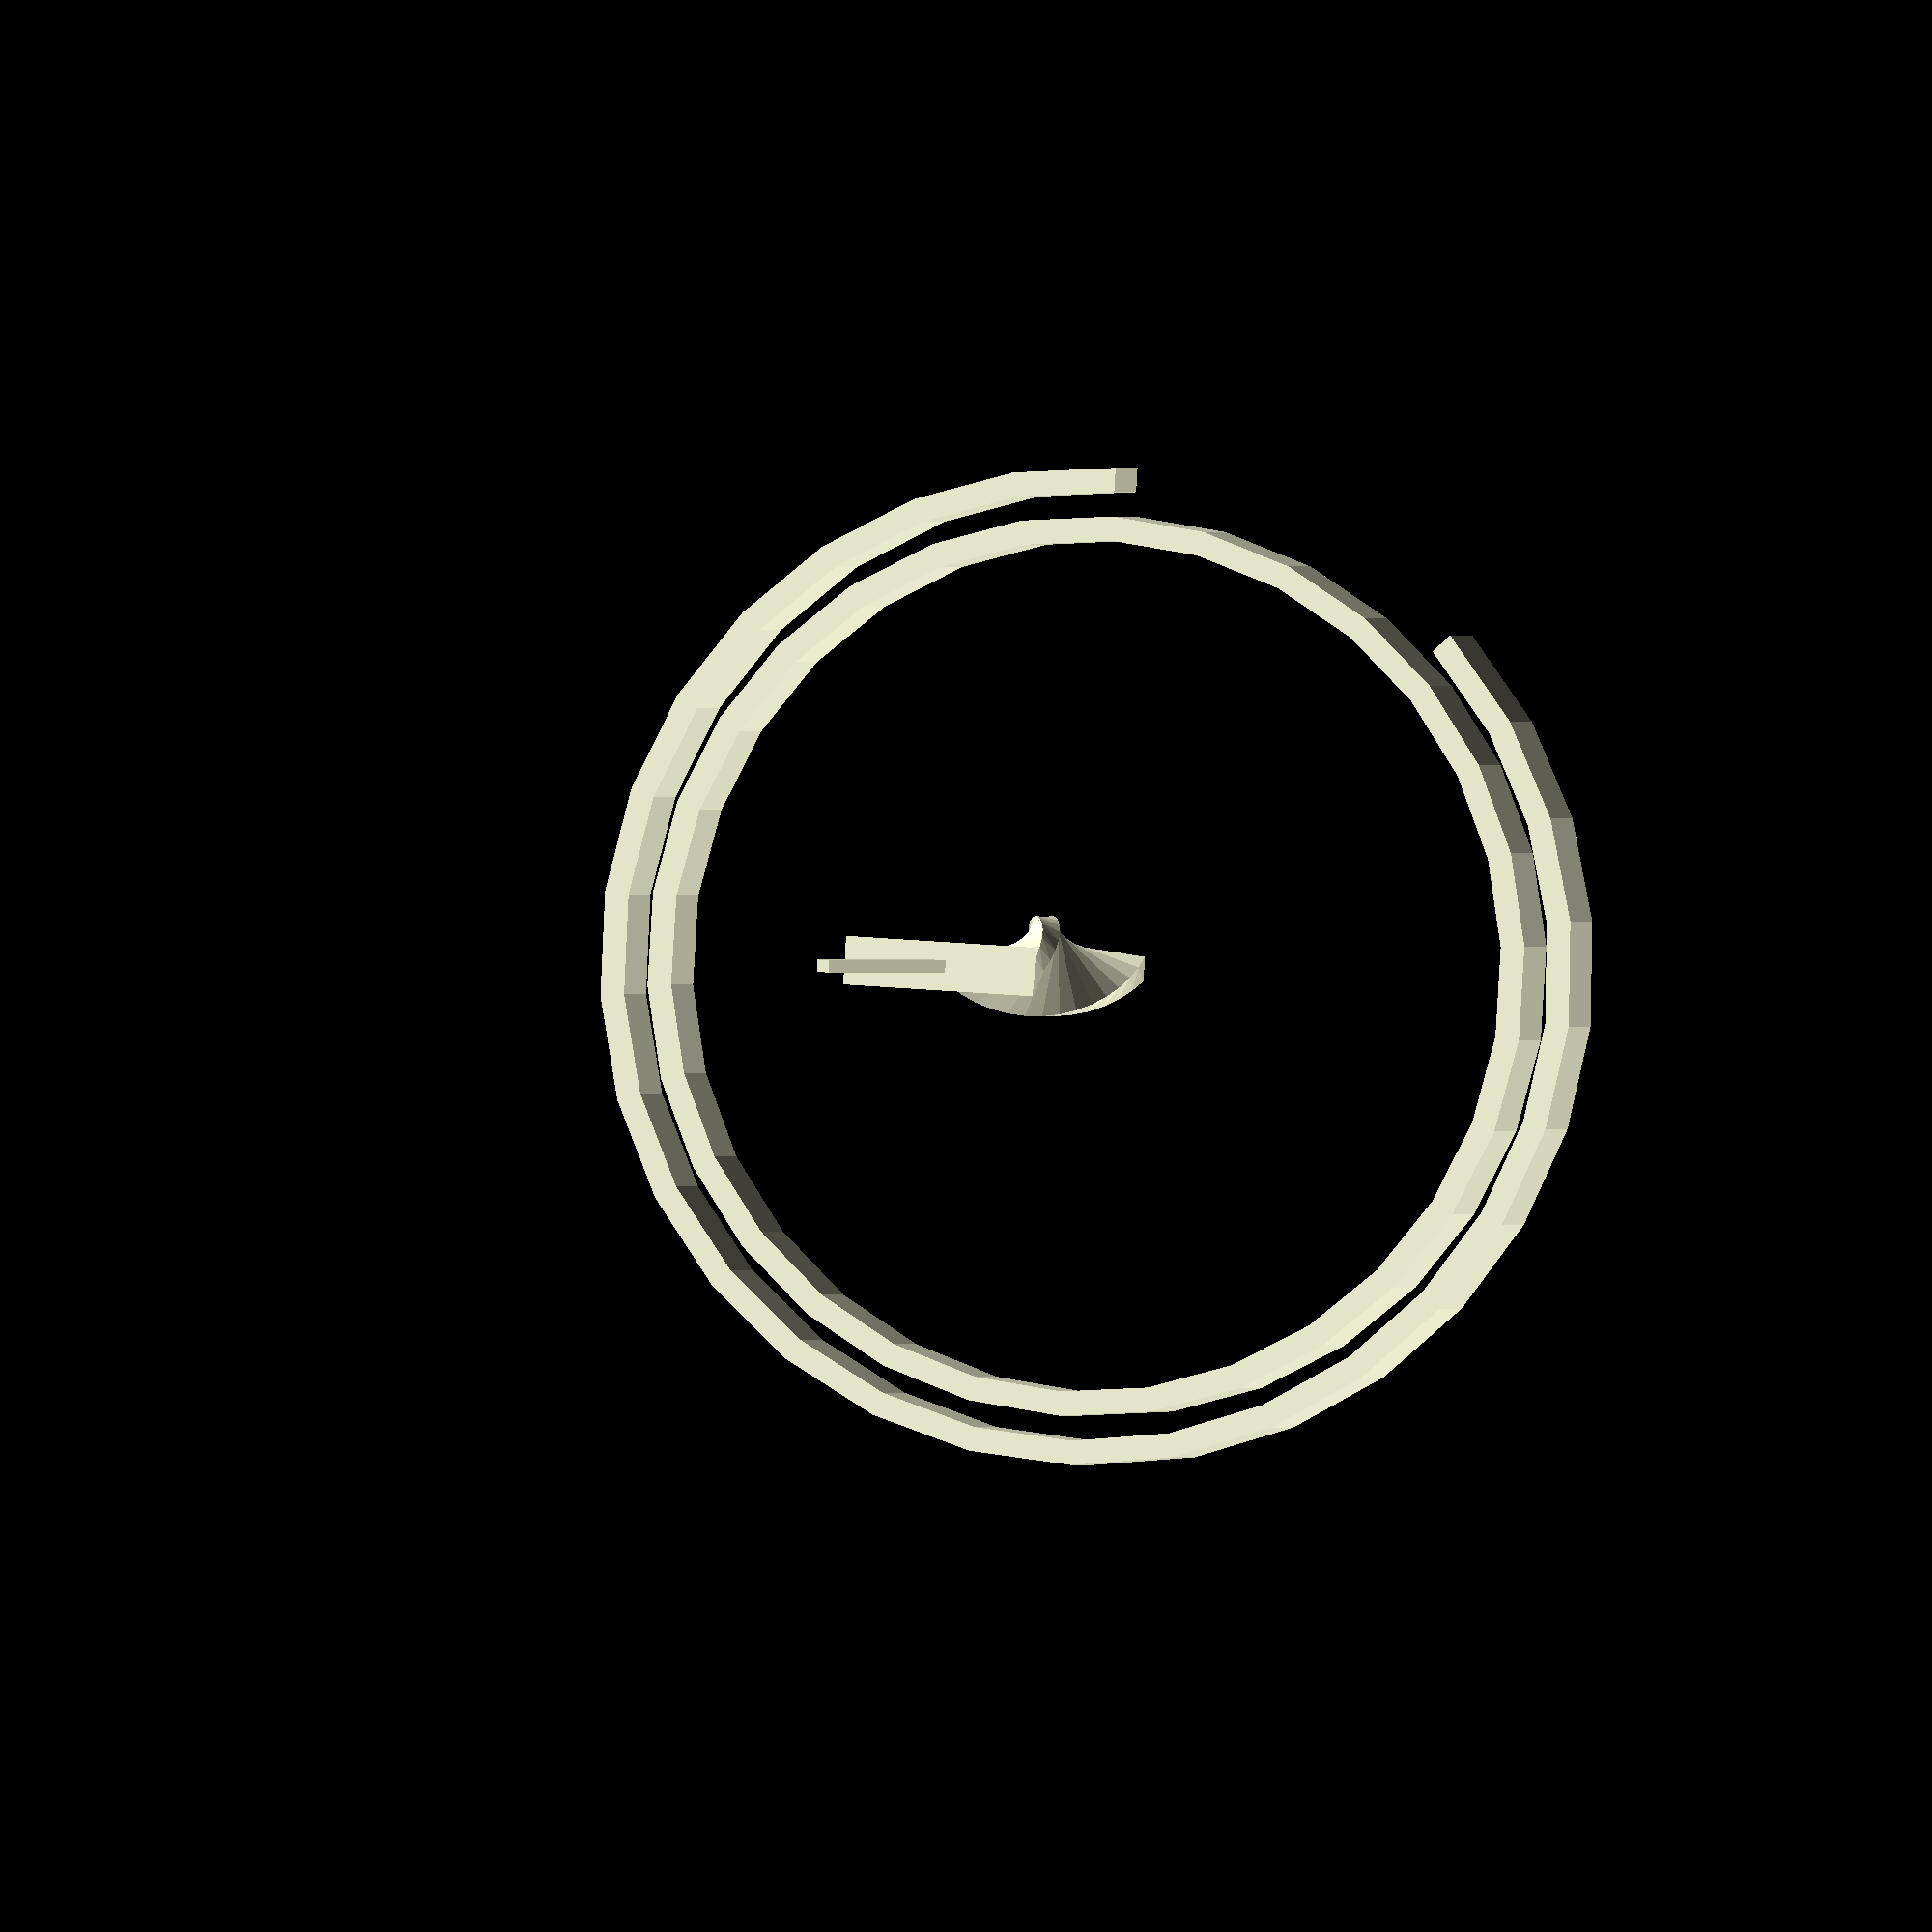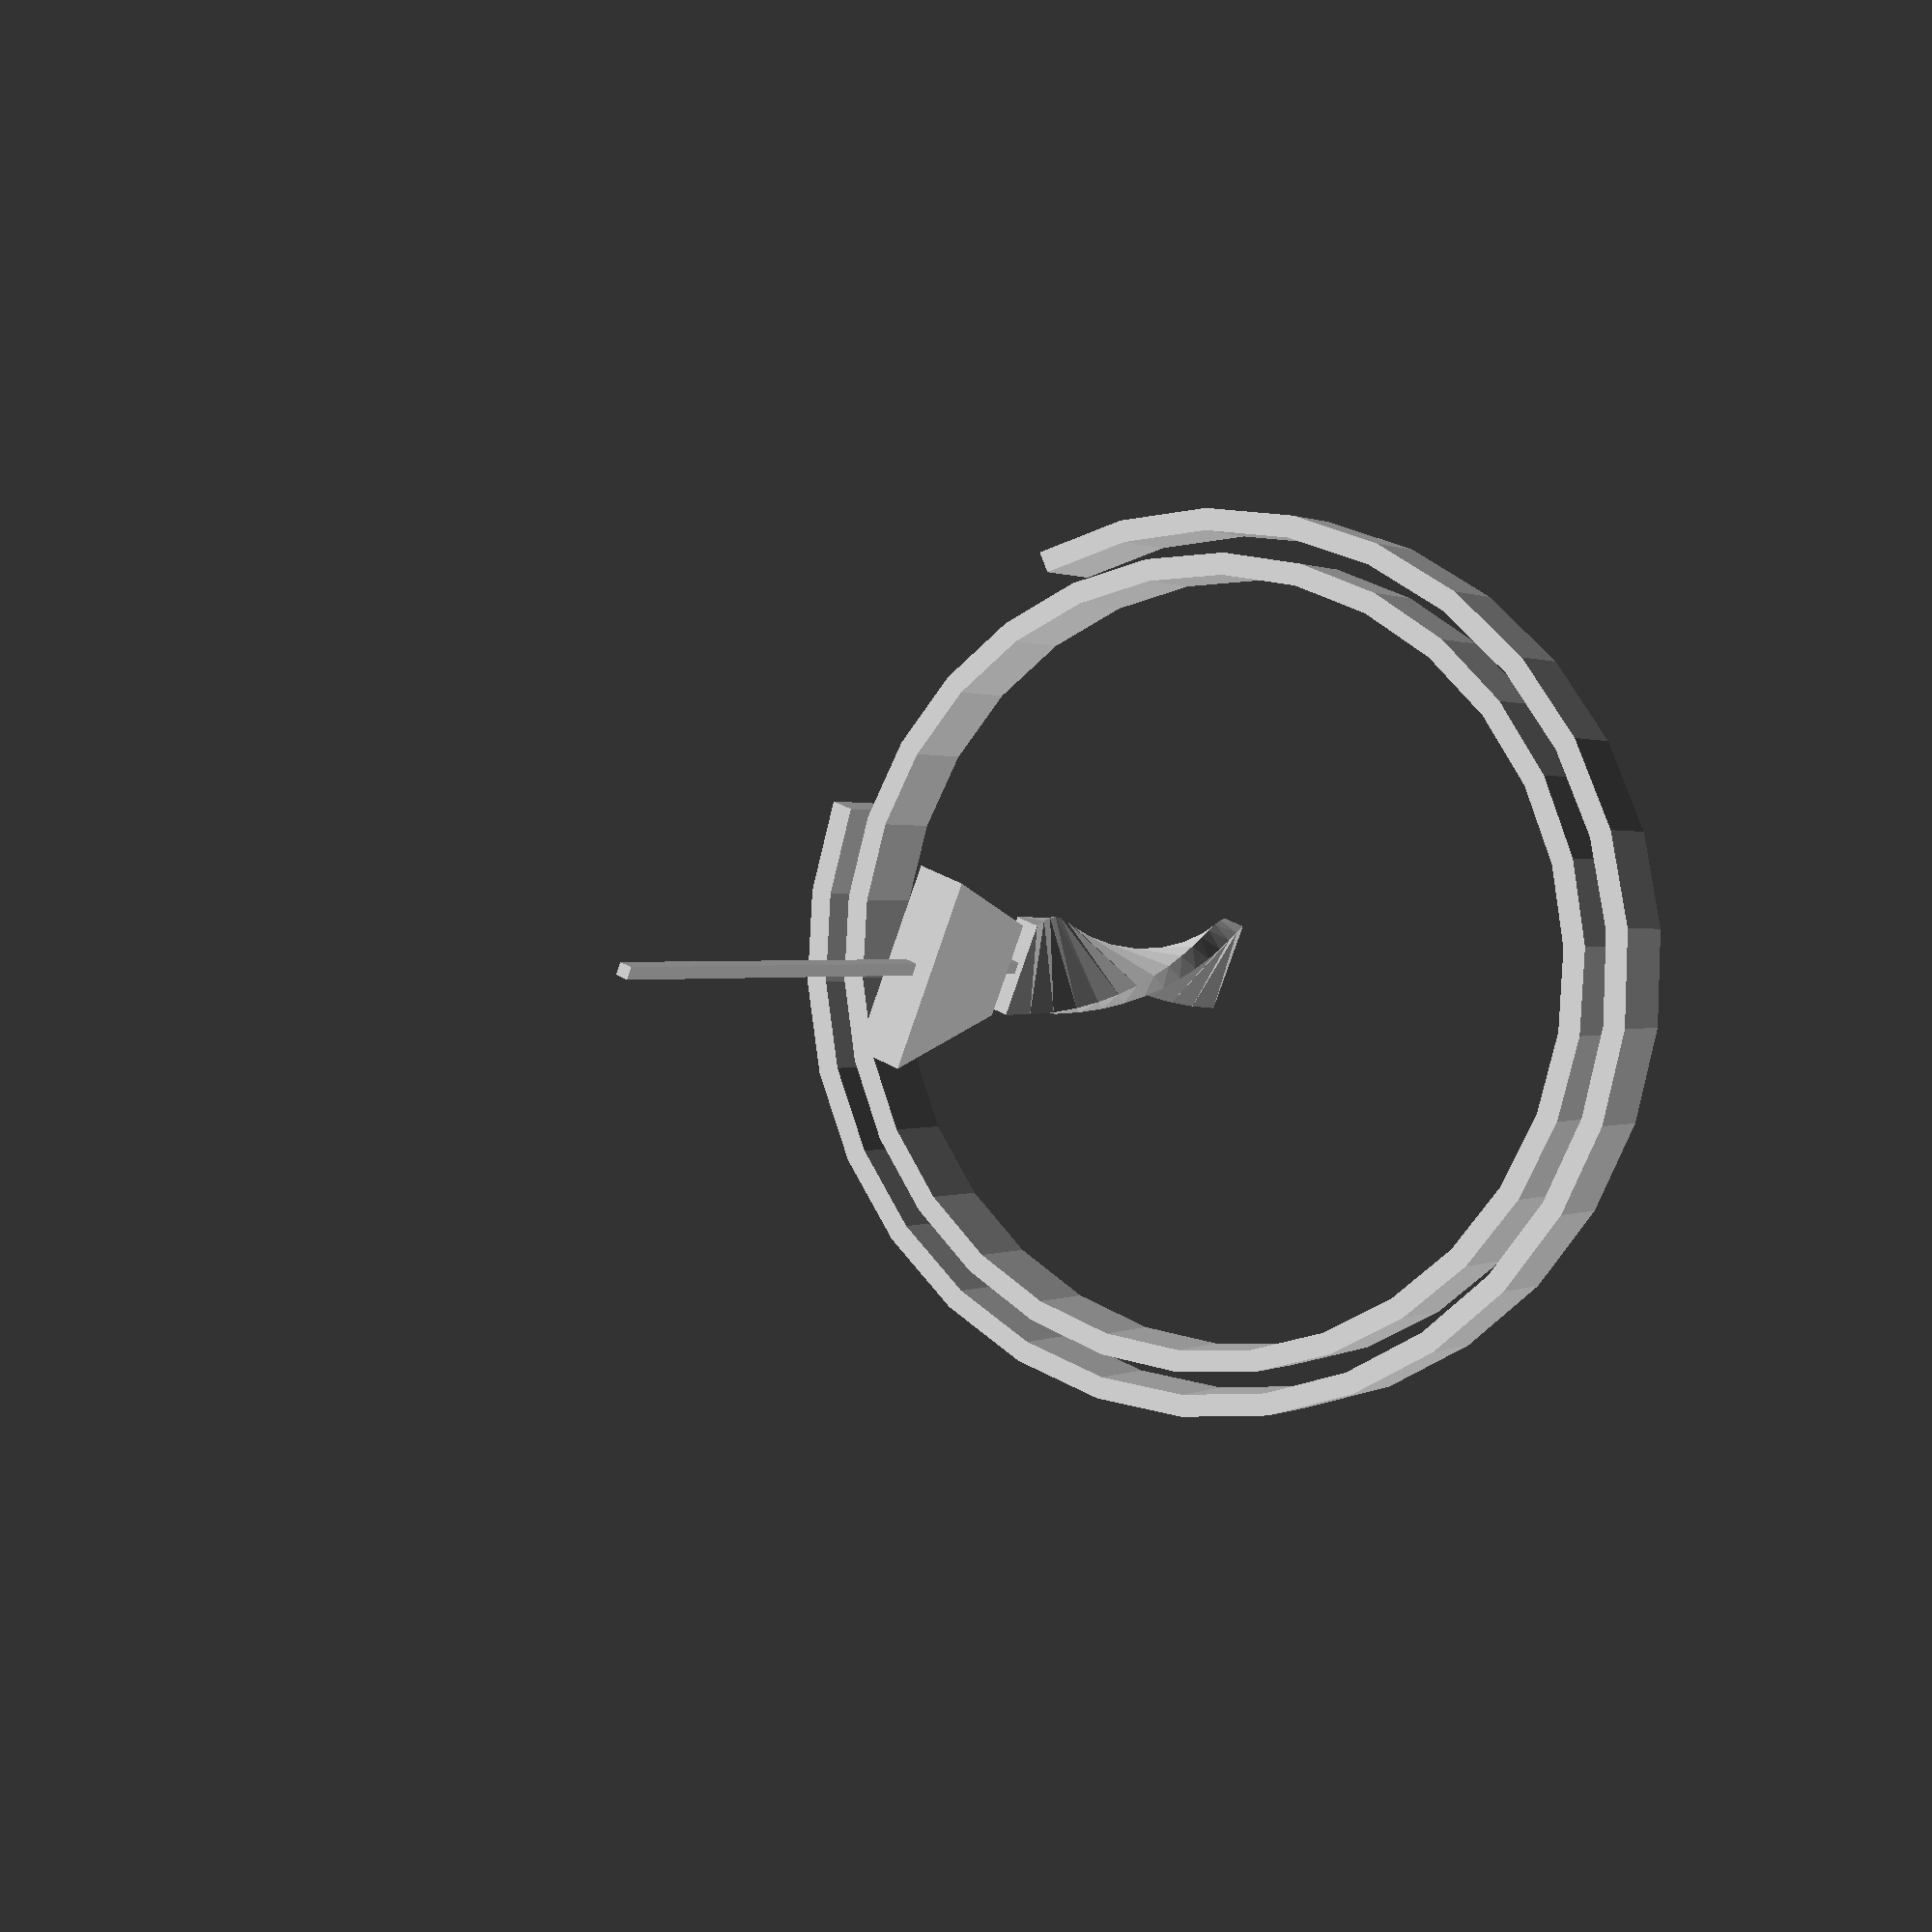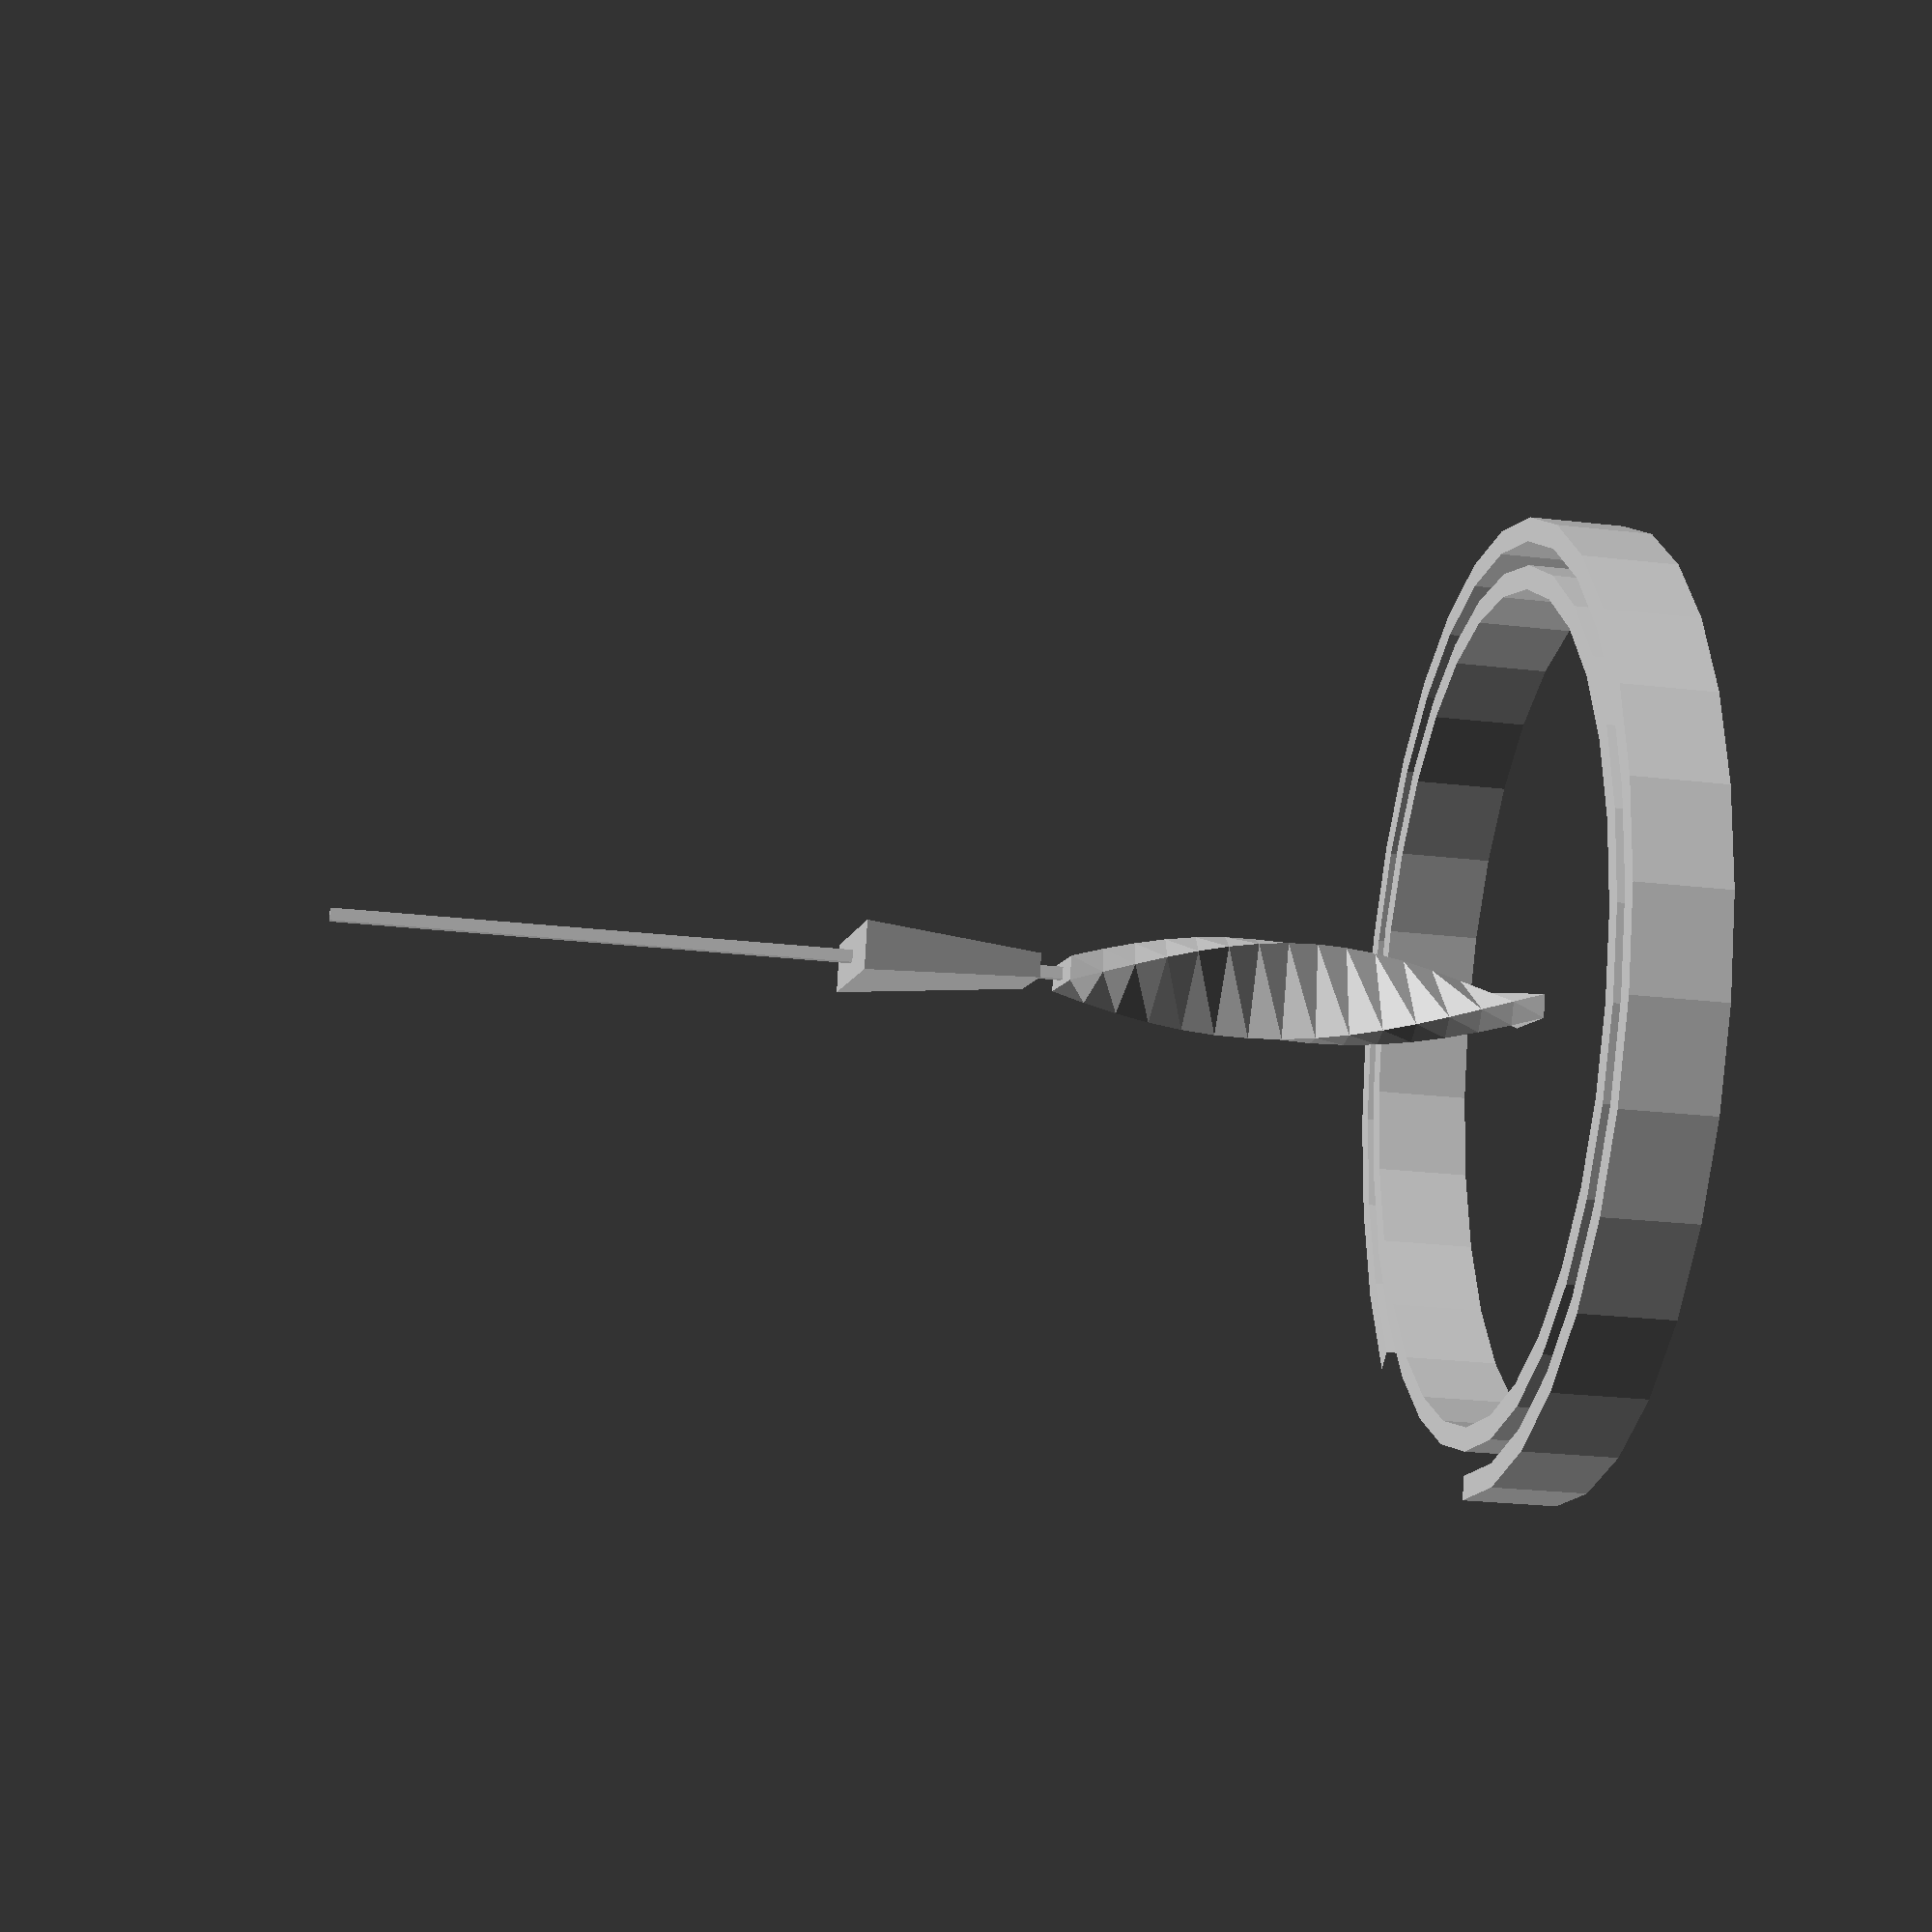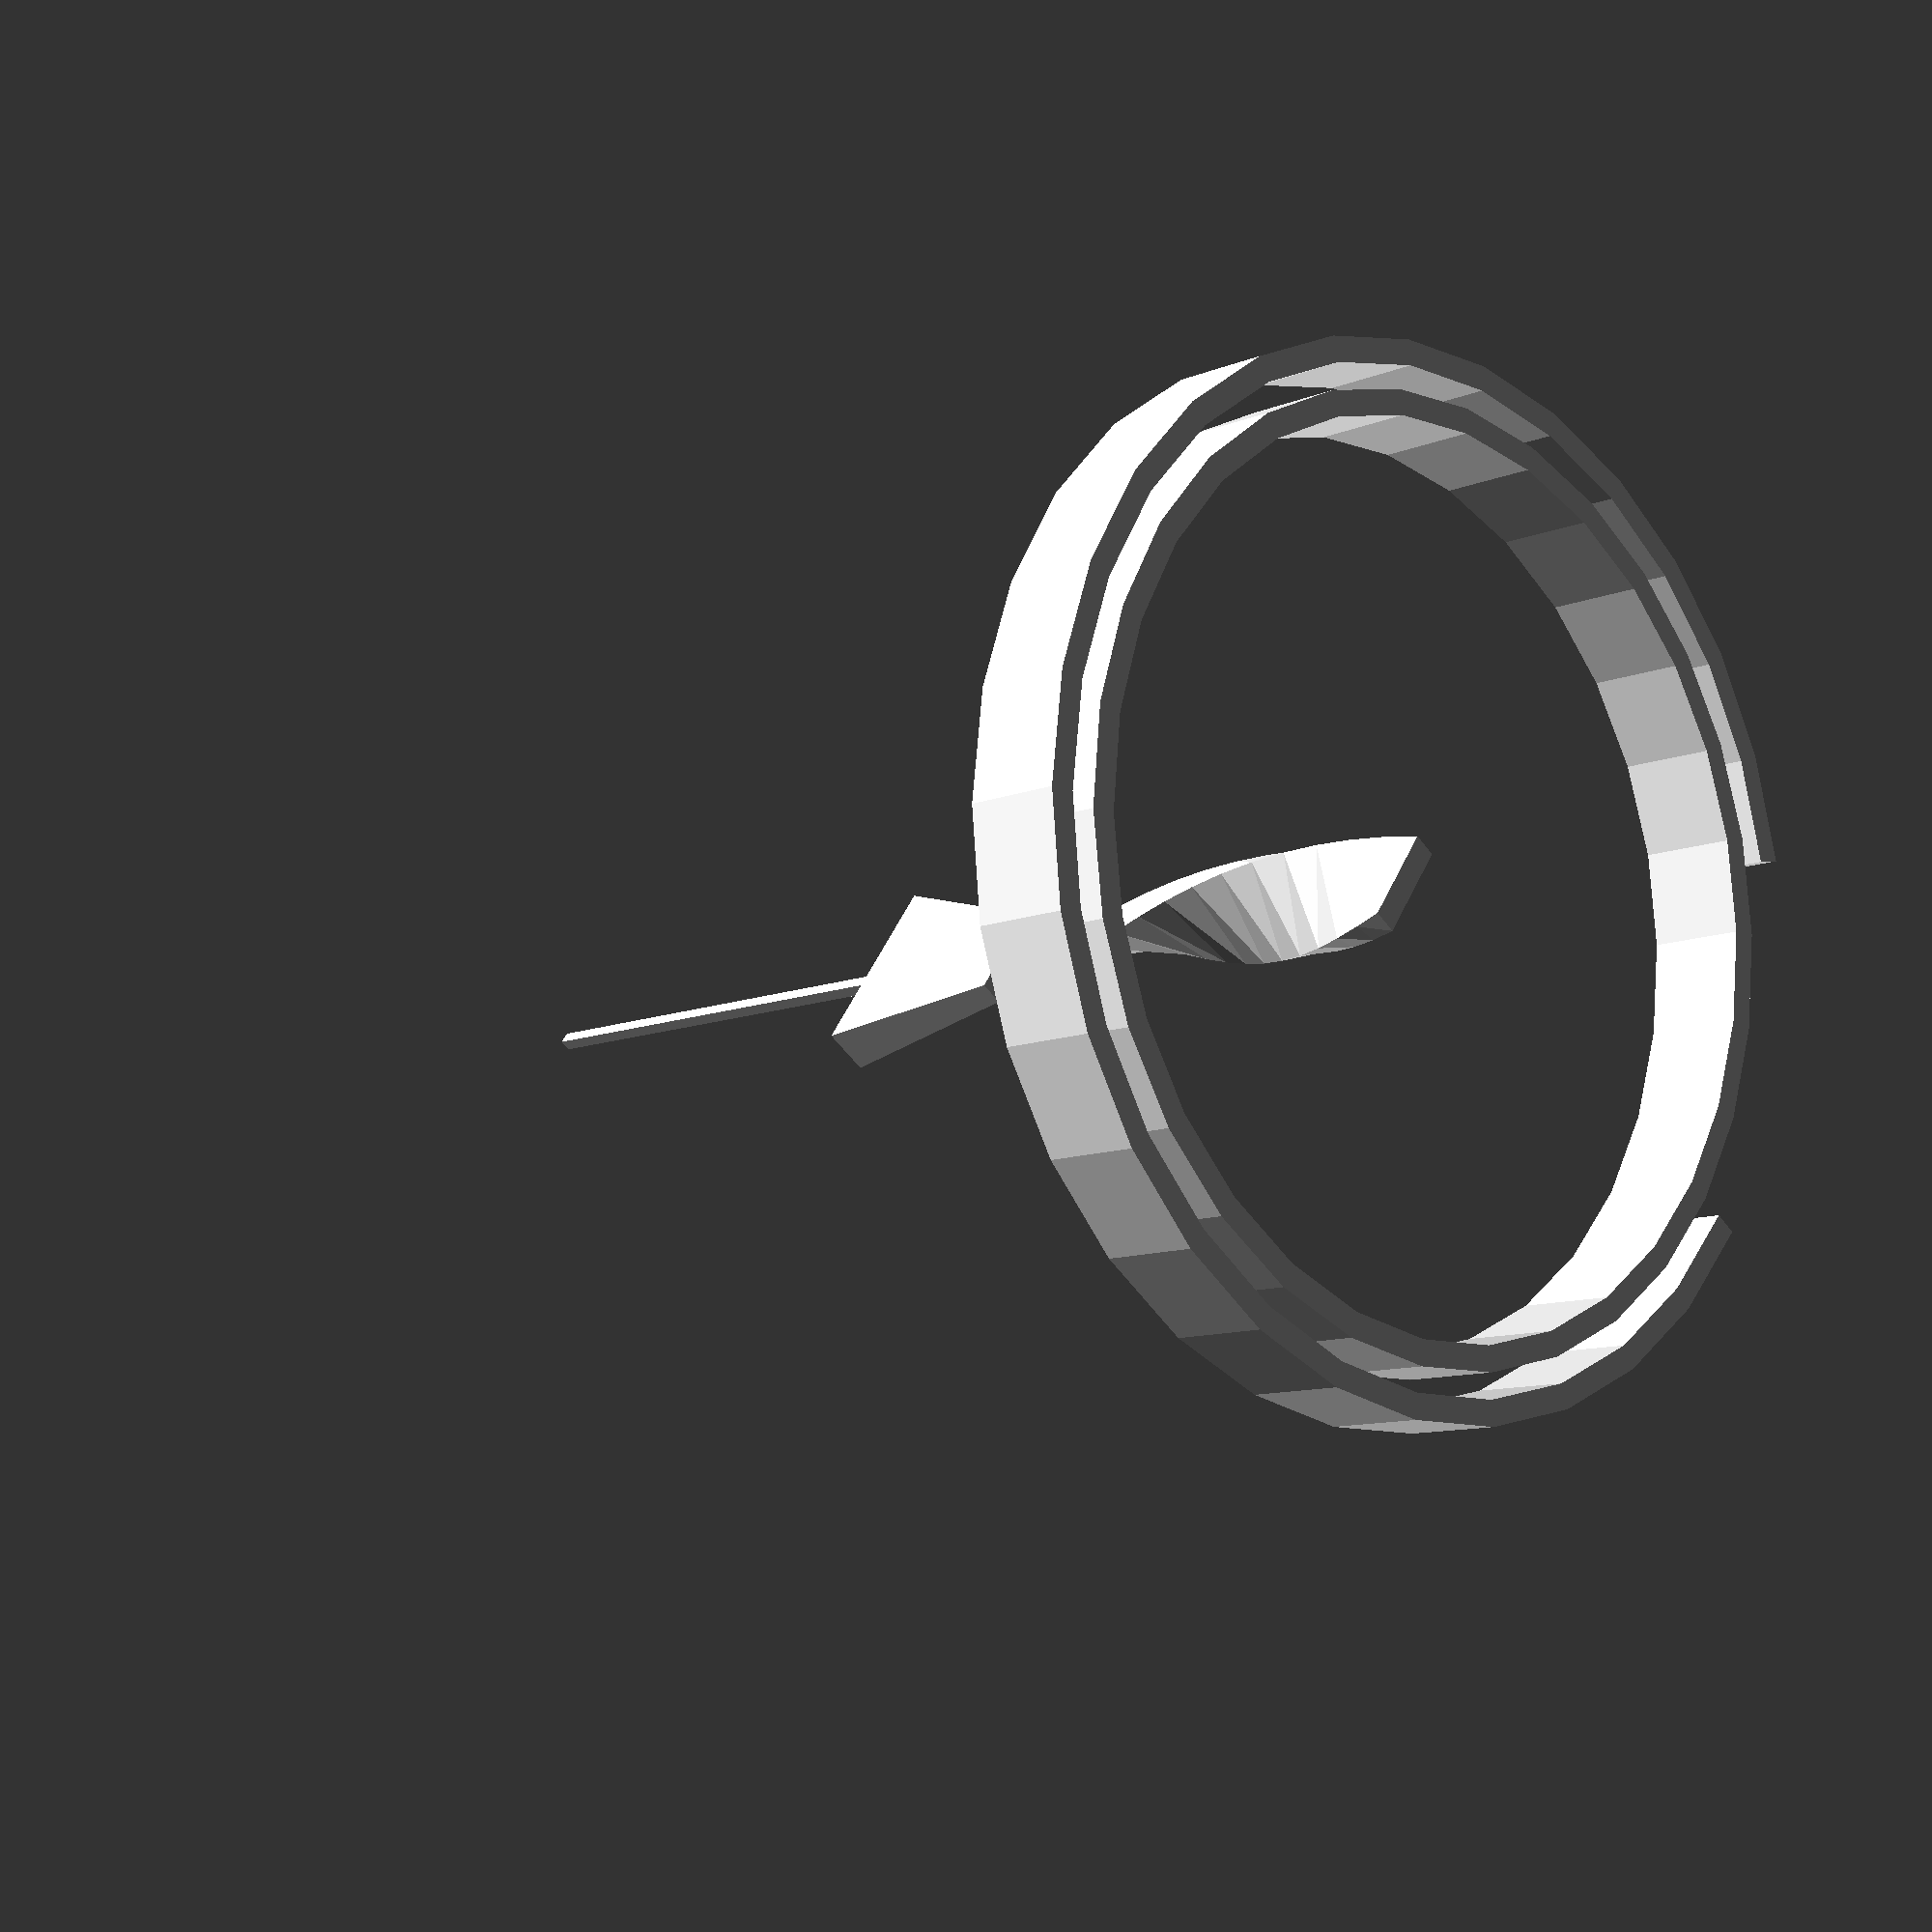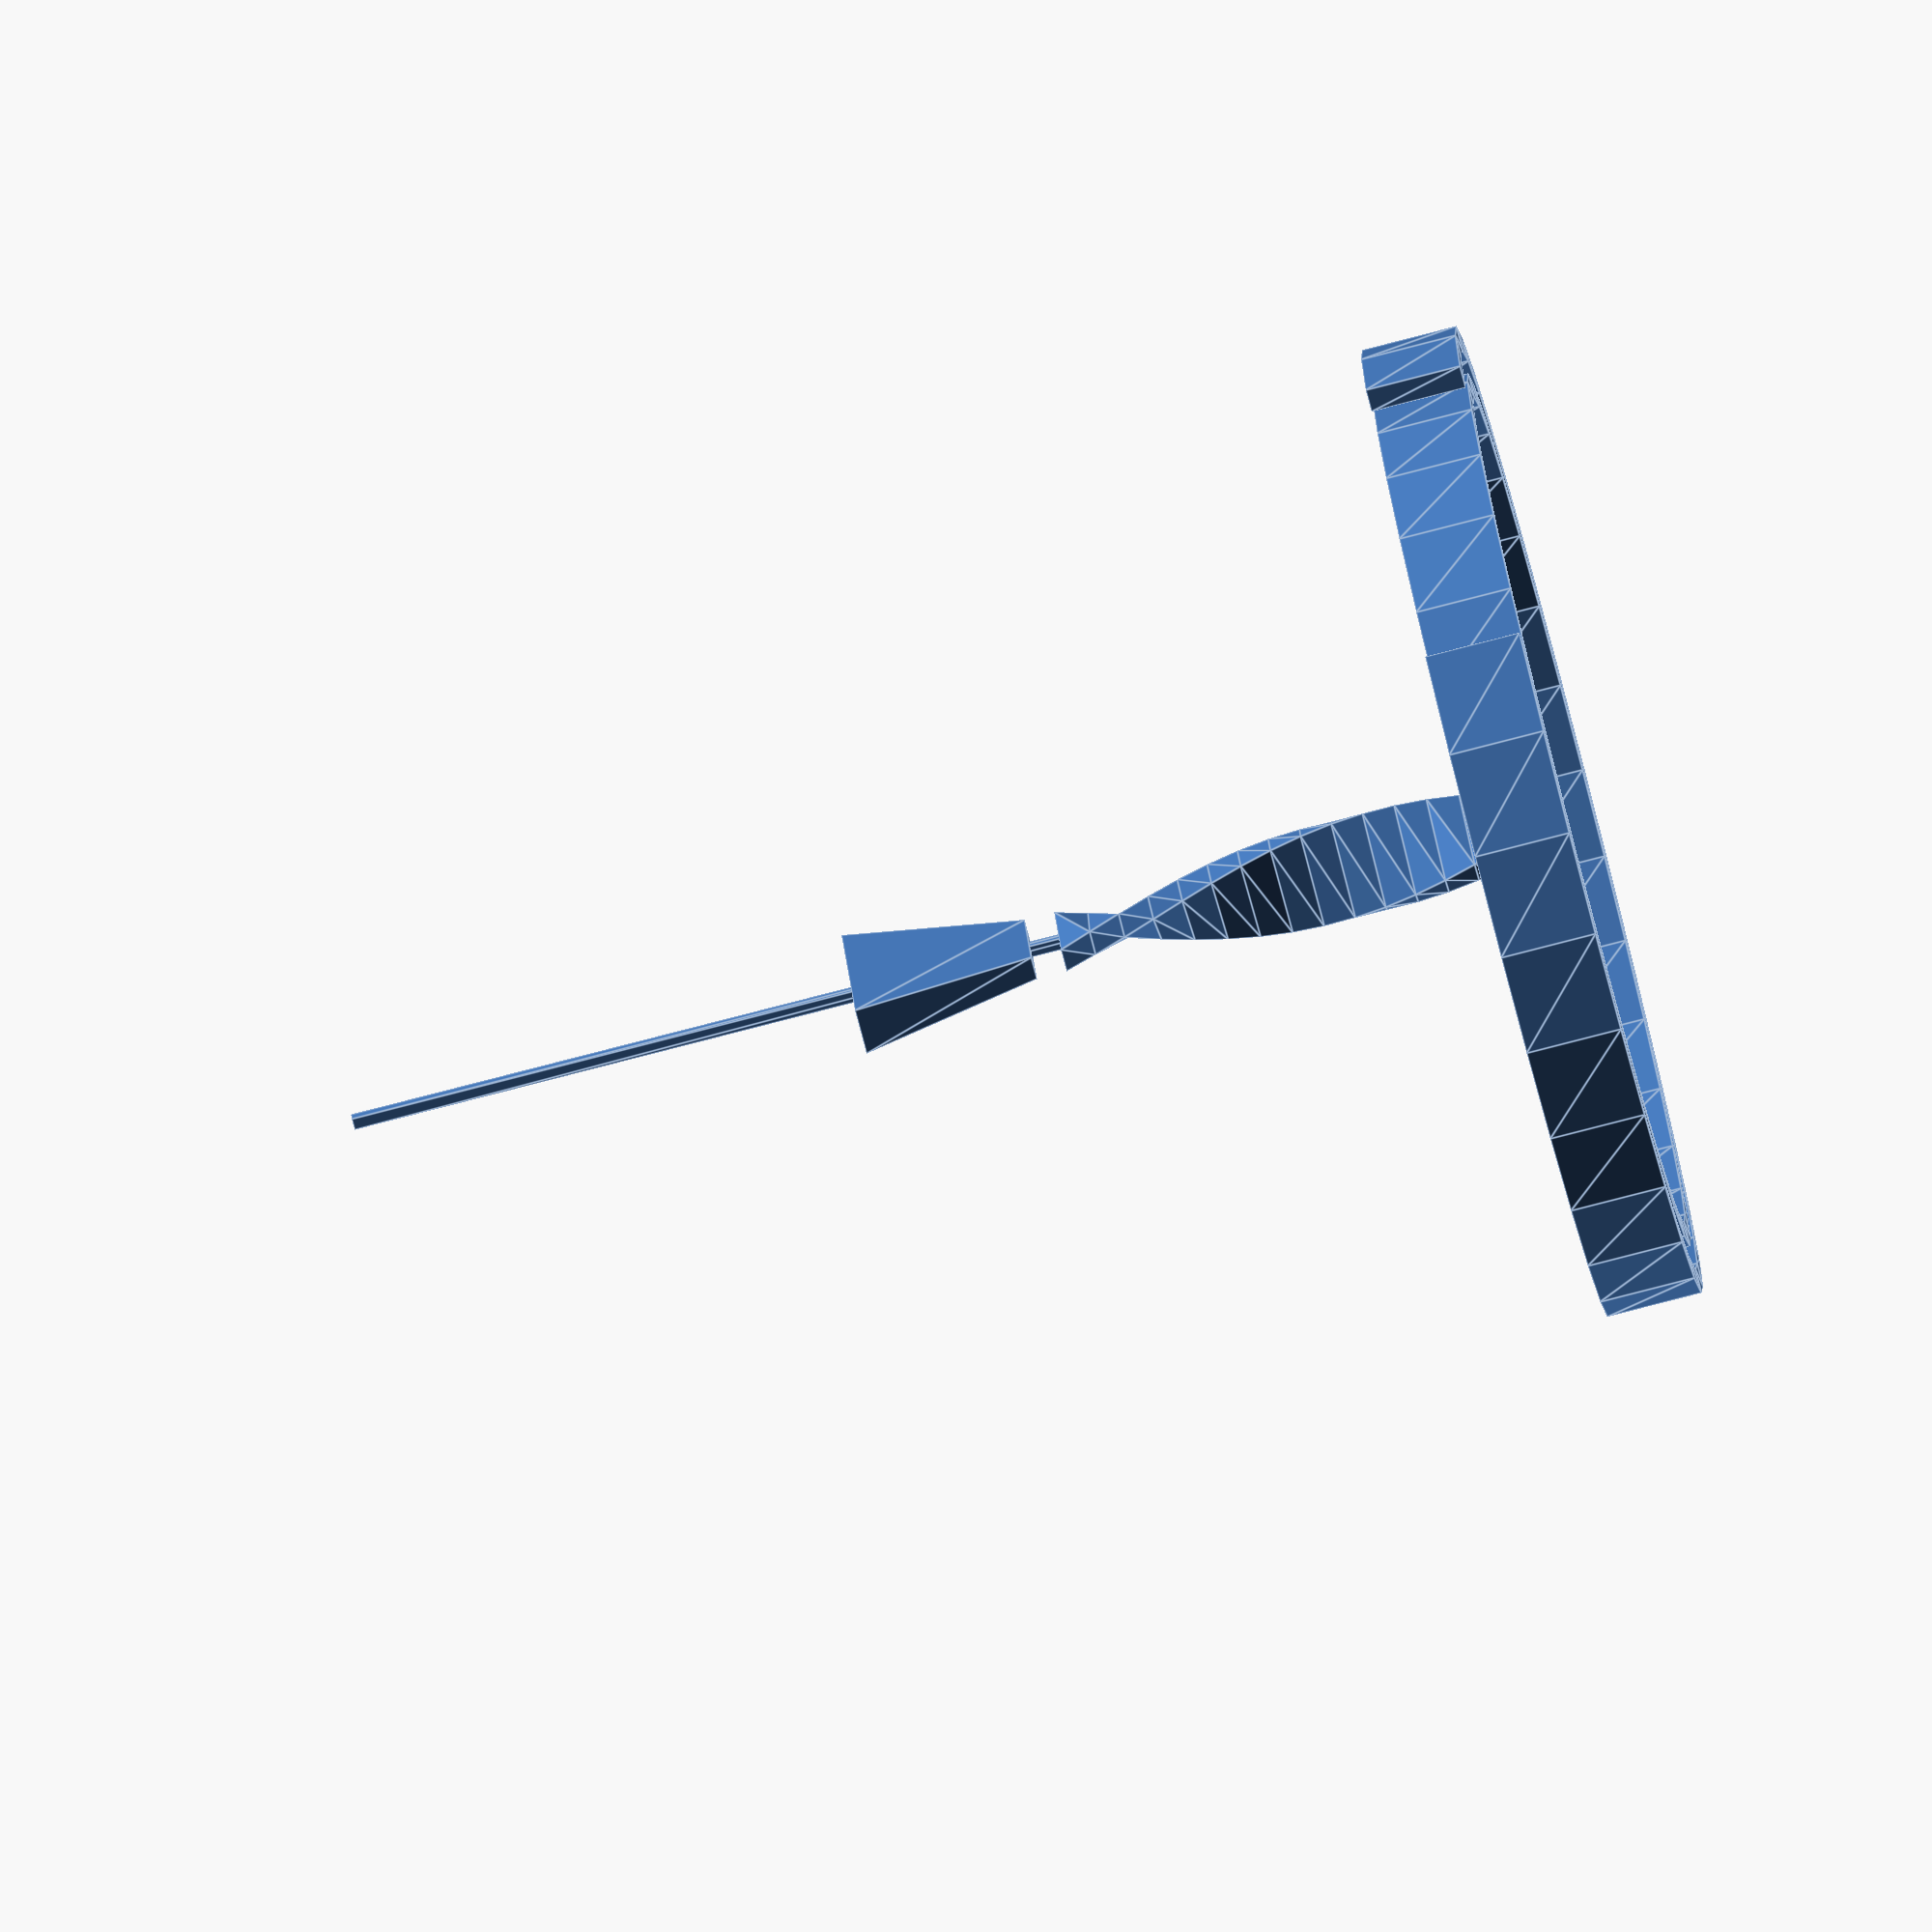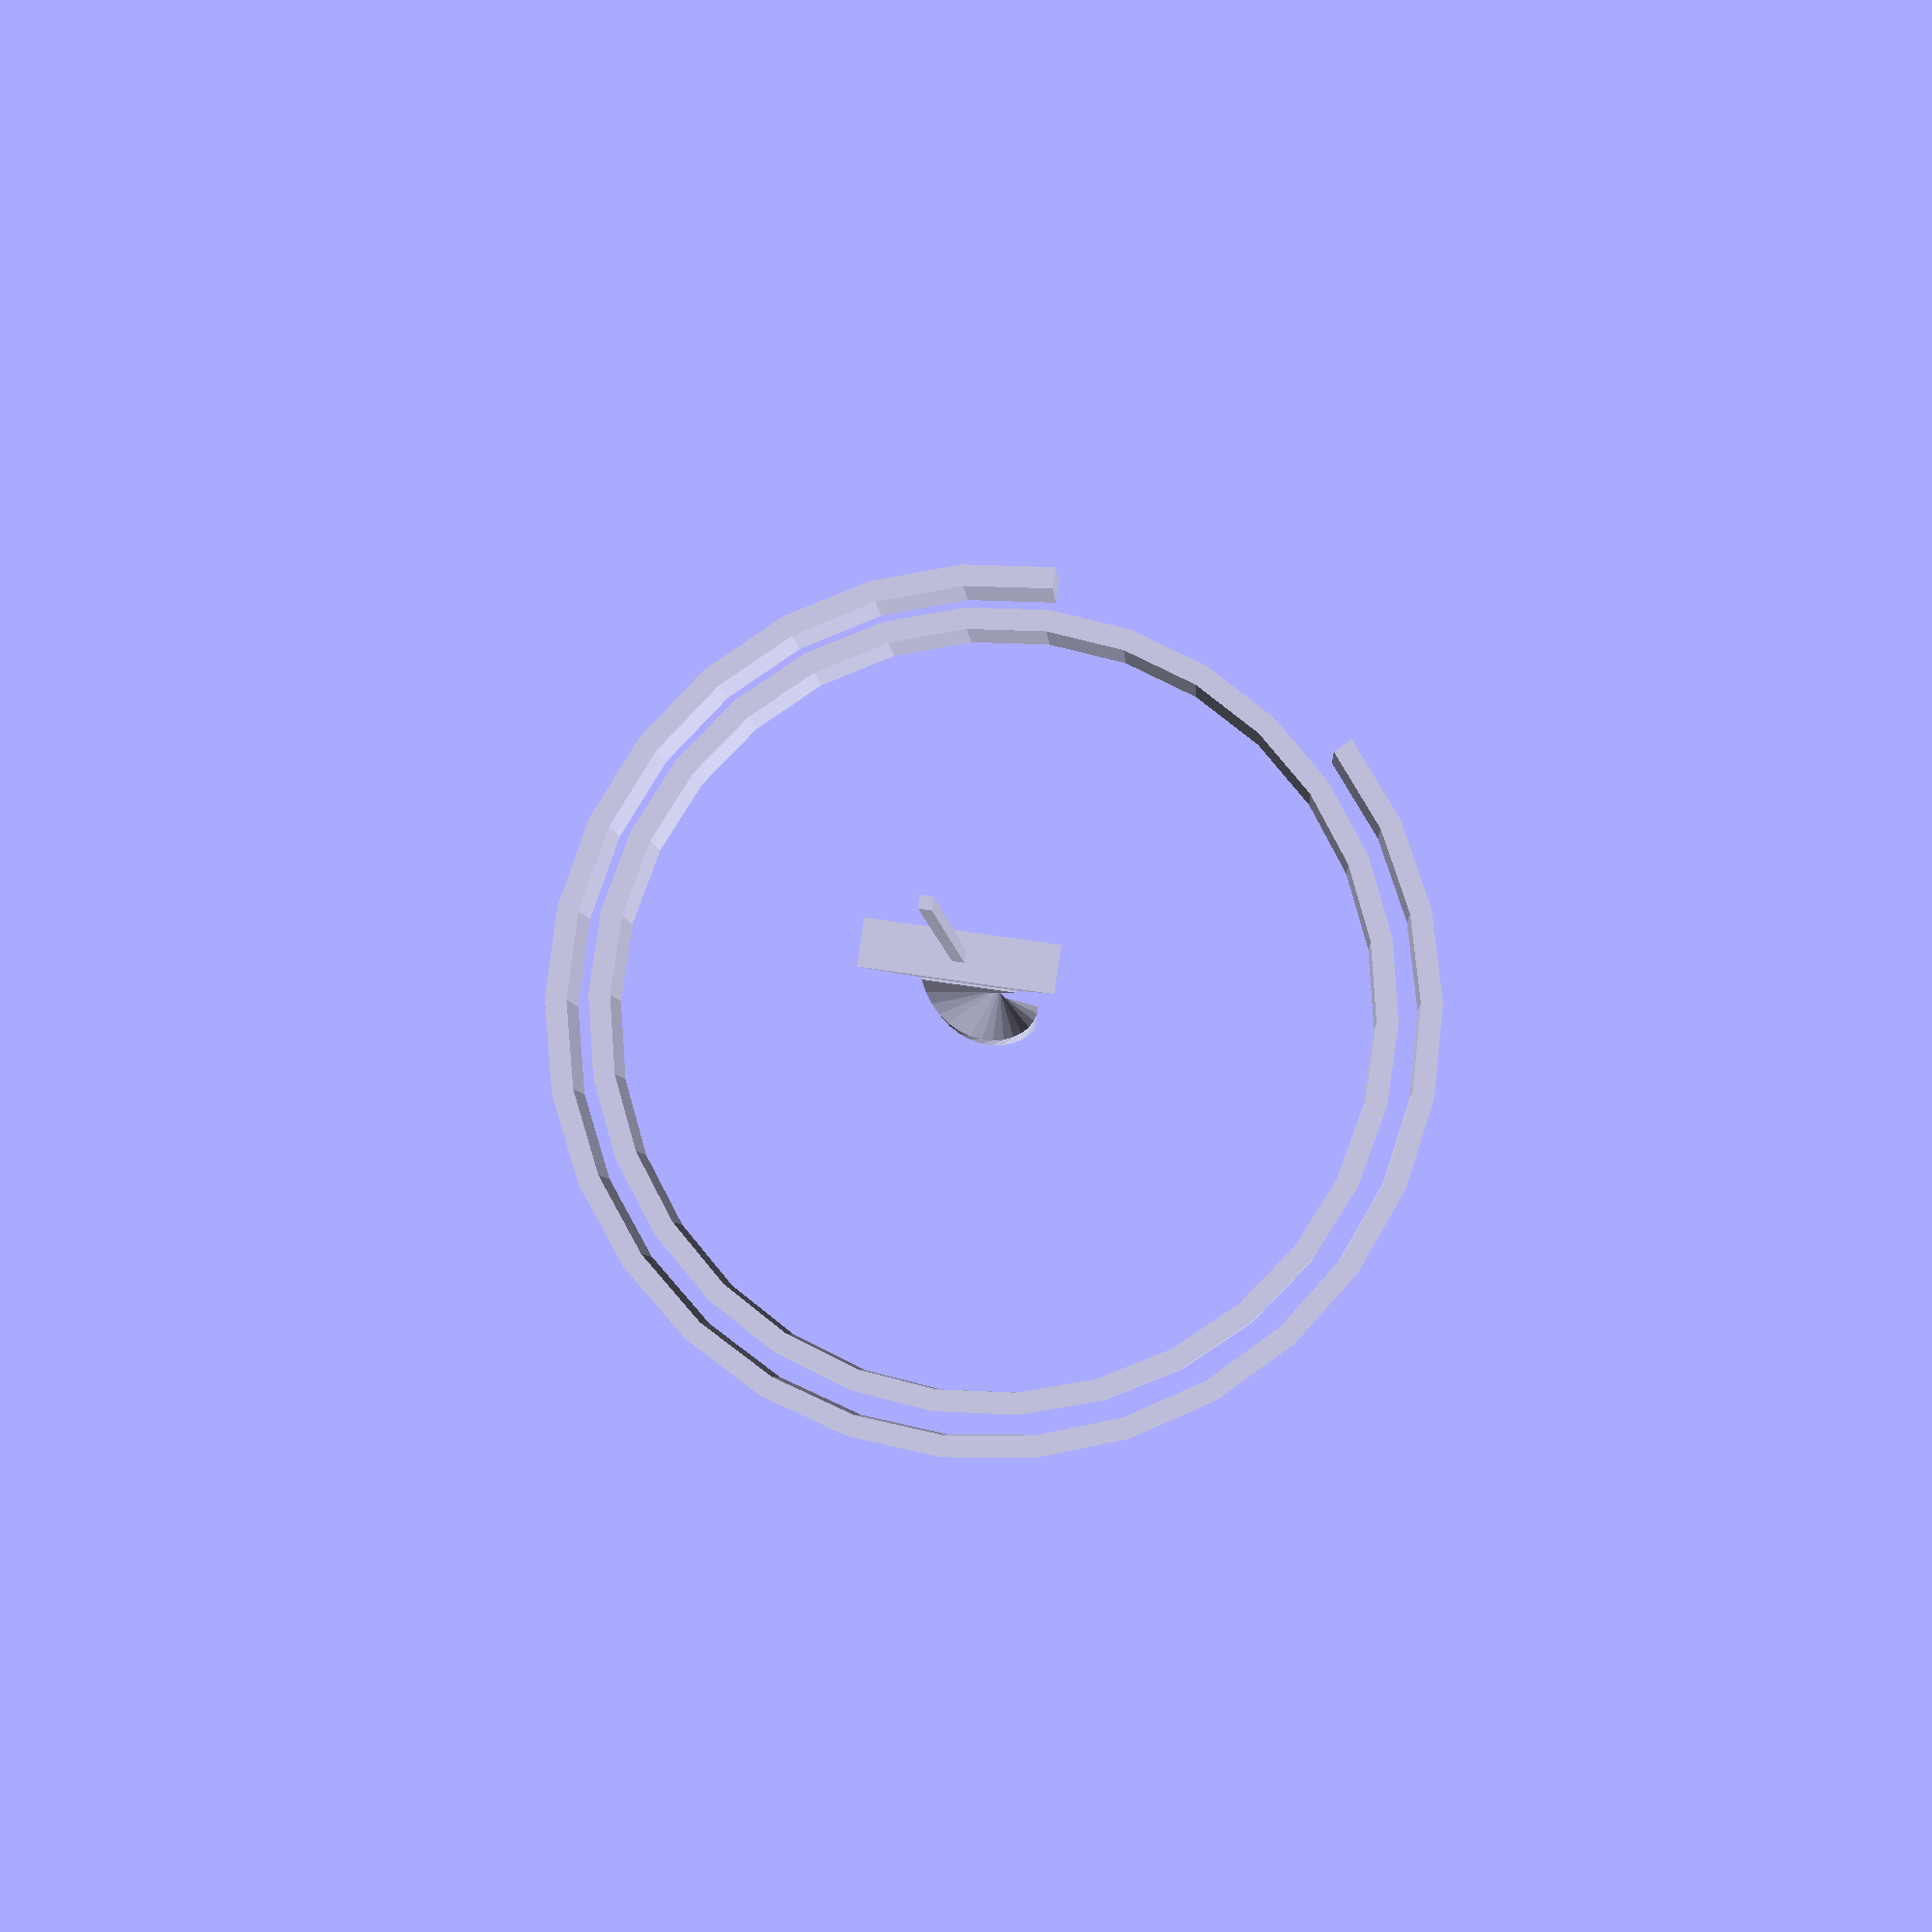
<openscad>
linear_extrude() {
    square(size=[1, 1], center=true);
};

linear_extrude(height=40, twist=180) {
    square(size=[2, 8], center=true);
};

translate(v=[0, 0, 50]) {
    linear_extrude(height=15, center=true, scale=2) {
        square(size=[2, 8], center=true);
    };
};

rotate_extrude() {
    translate(v=[36, 0]) {
        square(size=[2, 8], center=true);
    };
};

rotate_extrude(angle=315) {
    translate(v=[40, 0]) {
        square(size=[2, 8], center=true);
    };
};

</openscad>
<views>
elev=0.0 azim=273.5 roll=13.0 proj=o view=wireframe
elev=359.6 azim=201.6 roll=28.6 proj=p view=solid
elev=206.9 azim=289.5 roll=100.1 proj=p view=wireframe
elev=10.3 azim=144.5 roll=136.6 proj=p view=solid
elev=262.9 azim=196.2 roll=75.6 proj=o view=edges
elev=5.0 azim=278.3 roll=3.1 proj=p view=solid
</views>
